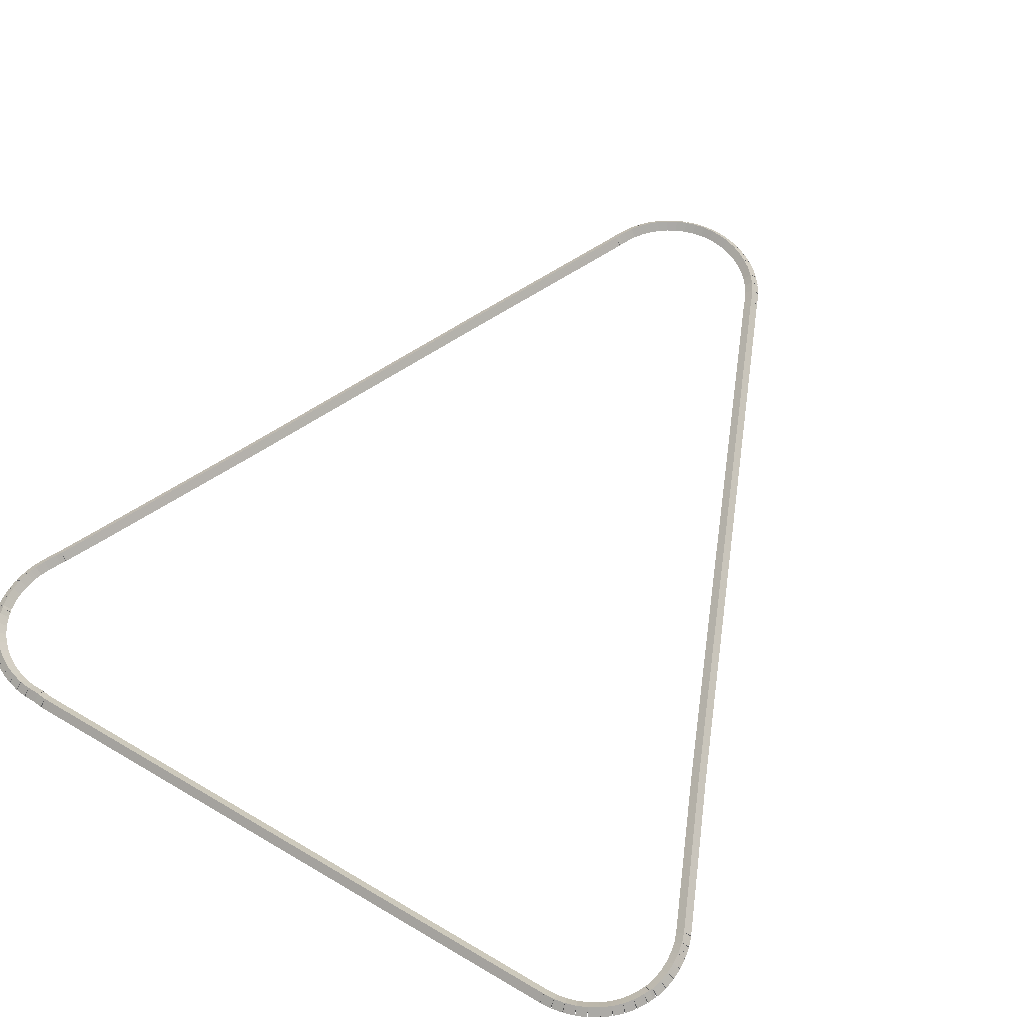
<metadata>
{"format":"obj","ext":"obj","renderer":"f3d","projection":"perspective","resolution":1024,"background":"white","views":[{"elev":59.2,"azim":-148.5,"up":"+Z"}]}
</metadata>
<code>
g boudary_original_124_0
v -47.39 17.3 63.28
v -47.37 17.4 63.18
v -47.39 17.3 63.08
v -47.41 17.21 63.18
v -47.24 17.27 63.28
v -47.22 17.37 63.18
v -47.24 17.27 63.08
v -47.26 17.18 63.18
f 1 2 3 4
f 6 2 1 5
f 5 1 4 8
f 6 5 8 7
f 8 4 3 7
f 7 3 2 6
g boudary_original_124_0
v -47.53 17.35 63.28
v -47.5 17.45 63.18
v -47.53 17.35 63.08
v -47.56 17.26 63.18
v -47.39 17.3 63.28
v -47.35 17.4 63.18
v -47.39 17.3 63.08
v -47.42 17.21 63.18
f 9 10 11 12
f 14 10 9 13
f 13 9 12 16
f 14 13 16 15
f 16 12 11 15
f 15 11 10 14
g boudary_original_124_0
v -47.66 17.42 63.28
v -47.62 17.51 63.18
v -47.66 17.42 63.08
v -47.71 17.33 63.18
v -47.53 17.35 63.28
v -47.49 17.44 63.18
v -47.53 17.35 63.08
v -47.57 17.26 63.18
f 17 18 19 20
f 22 18 17 21
f 21 17 20 24
f 22 21 24 23
f 24 20 19 23
f 23 19 18 22
g boudary_original_124_0
v -47.79 17.5 63.28
v -47.74 17.58 63.18
v -47.79 17.5 63.08
v -47.84 17.41 63.18
v -47.66 17.42 63.28
v -47.61 17.5 63.18
v -47.66 17.42 63.08
v -47.72 17.34 63.18
f 25 26 27 28
f 30 26 25 29
f 29 25 28 32
f 30 29 32 31
f 32 28 27 31
f 31 27 26 30
g boudary_original_124_0
v -47.9 17.59 63.28
v -47.84 17.67 63.18
v -47.9 17.59 63.08
v -47.97 17.52 63.18
v -47.79 17.5 63.28
v -47.73 17.58 63.18
v -47.79 17.5 63.08
v -47.85 17.42 63.18
f 33 34 35 36
f 38 34 33 37
f 37 33 36 40
f 38 37 40 39
f 40 36 35 39
f 39 35 34 38
g boudary_original_124_0
v -48.01 17.7 63.28
v -47.94 17.77 63.18
v -48.01 17.7 63.08
v -48.08 17.63 63.18
v -47.9 17.59 63.28
v -47.83 17.66 63.18
v -47.9 17.59 63.08
v -47.98 17.52 63.18
f 41 42 43 44
f 46 42 41 45
f 45 41 44 48
f 46 45 48 47
f 48 44 43 47
f 47 43 42 46
g boudary_original_124_0
v -48.1 17.82 63.28
v -48.02 17.88 63.18
v -48.1 17.82 63.08
v -48.18 17.75 63.18
v -48.01 17.7 63.28
v -47.93 17.76 63.18
v -48.01 17.7 63.08
v -48.09 17.64 63.18
f 49 50 51 52
f 54 50 49 53
f 53 49 52 56
f 54 53 56 55
f 56 52 51 55
f 55 51 50 54
g boudary_original_124_0
v -48.17 17.94 63.28
v -48.09 17.99 63.18
v -48.17 17.94 63.08
v -48.26 17.89 63.18
v -48.1 17.82 63.28
v -48.01 17.87 63.18
v -48.1 17.82 63.08
v -48.19 17.76 63.18
f 57 58 59 60
f 62 58 57 61
f 61 57 60 64
f 62 61 64 63
f 64 60 59 63
f 63 59 58 62
g boudary_original_124_0
v -48.26 18.13 63.28
v -48.17 18.17 63.18
v -48.26 18.13 63.08
v -48.35 18.09 63.18
v -48.17 17.94 63.28
v -48.08 17.98 63.18
v -48.17 17.94 63.08
v -48.27 17.9 63.18
f 65 66 67 68
f 70 66 65 69
f 69 65 68 72
f 70 69 72 71
f 72 68 67 71
f 71 67 66 70
g boudary_original_124_0
v -48.29 18.22 63.28
v -48.2 18.26 63.18
v -48.29 18.22 63.08
v -48.39 18.19 63.18
v -48.26 18.13 63.28
v -48.16 18.17 63.18
v -48.26 18.13 63.08
v -48.35 18.09 63.18
f 73 74 75 76
f 78 74 73 77
f 77 73 76 80
f 78 77 80 79
f 80 76 75 79
f 79 75 74 78
g boudary_original_124_0
v -51.45 25.57 63.28
v -51.36 25.61 63.18
v -51.45 25.57 63.08
v -51.54 25.53 63.18
v -48.29 18.22 63.28
v -48.2 18.26 63.18
v -48.29 18.22 63.08
v -48.39 18.18 63.18
f 81 82 83 84
f 86 82 81 85
f 85 81 84 88
f 86 85 88 87
f 88 84 83 87
f 87 83 82 86
g boudary_original_124_0
v -52.37 27.64 63.28
v -52.28 27.68 63.18
v -52.37 27.64 63.08
v -52.46 27.6 63.18
v -51.45 25.57 63.28
v -51.36 25.61 63.18
v -51.45 25.57 63.08
v -51.54 25.53 63.18
f 89 90 91 92
f 94 90 89 93
f 93 89 92 96
f 94 93 96 95
f 96 92 91 95
f 95 91 90 94
g boudary_original_124_0
v -52.41 27.77 63.28
v -52.32 27.8 63.18
v -52.41 27.77 63.08
v -52.51 27.74 63.18
v -52.37 27.64 63.28
v -52.27 27.67 63.18
v -52.37 27.64 63.08
v -52.46 27.6 63.18
f 97 98 99 100
f 102 98 97 101
f 101 97 100 104
f 102 101 104 103
f 104 100 99 103
f 103 99 98 102
g boudary_original_124_0
v -52.43 27.86 63.28
v -52.33 27.88 63.18
v -52.43 27.86 63.08
v -52.53 27.84 63.18
v -52.41 27.77 63.28
v -52.32 27.79 63.18
v -52.41 27.77 63.08
v -52.51 27.75 63.18
f 105 106 107 108
f 110 106 105 109
f 109 105 108 112
f 110 109 112 111
f 112 108 107 111
f 111 107 106 110
g boudary_original_124_0
v -52.44 27.93 63.28
v -52.34 27.94 63.18
v -52.44 27.93 63.08
v -52.54 27.91 63.18
v -52.43 27.86 63.28
v -52.33 27.88 63.18
v -52.43 27.86 63.08
v -52.53 27.84 63.18
f 113 114 115 116
f 118 114 113 117
f 117 113 116 120
f 118 117 120 119
f 120 116 115 119
f 119 115 114 118
g boudary_original_124_0
v -52.46 28.07 63.28
v -52.36 28.08 63.18
v -52.46 28.07 63.08
v -52.56 28.07 63.18
v -52.44 27.93 63.28
v -52.34 27.94 63.18
v -52.44 27.93 63.08
v -52.54 27.92 63.18
f 121 122 123 124
f 126 122 121 125
f 125 121 124 128
f 126 125 128 127
f 128 124 123 127
f 127 123 122 126
g boudary_original_124_0
v -52.45 28.22 63.28
v -52.35 28.22 63.18
v -52.45 28.22 63.08
v -52.55 28.22 63.18
v -52.46 28.07 63.28
v -52.36 28.07 63.18
v -52.46 28.07 63.08
v -52.56 28.08 63.18
f 129 130 131 132
f 134 130 129 133
f 133 129 132 136
f 134 133 136 135
f 136 132 131 135
f 135 131 130 134
g boudary_original_124_0
v -52.43 28.37 63.28
v -52.33 28.35 63.18
v -52.43 28.37 63.08
v -52.53 28.38 63.18
v -52.45 28.22 63.28
v -52.35 28.21 63.18
v -52.45 28.22 63.08
v -52.55 28.24 63.18
f 137 138 139 140
f 142 138 137 141
f 141 137 140 144
f 142 141 144 143
f 144 140 139 143
f 143 139 138 142
g boudary_original_124_0
v -52.39 28.51 63.28
v -52.29 28.49 63.18
v -52.39 28.51 63.08
v -52.49 28.54 63.18
v -52.43 28.37 63.28
v -52.33 28.34 63.18
v -52.43 28.37 63.08
v -52.53 28.4 63.18
f 145 146 147 148
f 150 146 145 149
f 149 145 148 152
f 150 149 152 151
f 152 148 147 151
f 151 147 146 150
g boudary_original_124_0
v -52.37 28.55 63.28
v -52.28 28.51 63.18
v -52.37 28.55 63.08
v -52.45 28.6 63.18
v -52.39 28.51 63.28
v -52.3 28.46 63.18
v -52.39 28.51 63.08
v -52.48 28.56 63.18
f 153 154 155 156
f 158 154 153 157
f 157 153 156 160
f 158 157 160 159
f 160 156 155 159
f 159 155 154 158
g boudary_original_124_0
v -52.33 28.64 63.28
v -52.24 28.6 63.18
v -52.33 28.64 63.08
v -52.42 28.67 63.18
v -52.37 28.55 63.28
v -52.27 28.52 63.18
v -52.37 28.55 63.08
v -52.46 28.59 63.18
f 161 162 163 164
f 166 162 161 165
f 165 161 164 168
f 166 165 168 167
f 168 164 163 167
f 167 163 162 166
g boudary_original_124_0
v -52.26 28.77 63.28
v -52.17 28.72 63.18
v -52.26 28.77 63.08
v -52.34 28.82 63.18
v -52.33 28.64 63.28
v -52.25 28.59 63.18
v -52.33 28.64 63.08
v -52.42 28.69 63.18
f 169 170 171 172
f 174 170 169 173
f 173 169 172 176
f 174 173 176 175
f 176 172 171 175
f 175 171 170 174
g boudary_original_124_0
v -52.16 28.89 63.28
v -52.08 28.82 63.18
v -52.16 28.89 63.08
v -52.24 28.95 63.18
v -52.26 28.77 63.28
v -52.18 28.71 63.18
v -52.26 28.77 63.08
v -52.34 28.83 63.18
f 177 178 179 180
f 182 178 177 181
f 181 177 180 184
f 182 181 184 183
f 184 180 179 183
f 183 179 178 182
g boudary_original_124_0
v -52.06 28.99 63.28
v -51.99 28.92 63.18
v -52.06 28.99 63.08
v -52.13 29.06 63.18
v -52.16 28.89 63.28
v -52.09 28.82 63.18
v -52.16 28.89 63.08
v -52.23 28.96 63.18
f 185 186 187 188
f 190 186 185 189
f 189 185 188 192
f 190 189 192 191
f 192 188 187 191
f 191 187 186 190
g boudary_original_124_0
v -51.93 29.09 63.28
v -51.87 29.01 63.18
v -51.93 29.09 63.08
v -52 29.17 63.18
v -52.06 28.99 63.28
v -51.99 28.91 63.18
v -52.06 28.99 63.08
v -52.12 29.07 63.18
f 193 194 195 196
f 198 194 193 197
f 197 193 196 200
f 198 197 200 199
f 200 196 195 199
f 199 195 194 198
g boudary_original_124_0
v -51.8 29.16 63.28
v -51.75 29.08 63.18
v -51.8 29.16 63.08
v -51.86 29.25 63.18
v -51.93 29.09 63.28
v -51.88 29 63.18
v -51.93 29.09 63.08
v -51.99 29.17 63.18
f 201 202 203 204
f 206 202 201 205
f 205 201 204 208
f 206 205 208 207
f 208 204 203 207
f 207 203 202 206
g boudary_original_124_0
v -51.67 29.23 63.28
v -51.62 29.14 63.18
v -51.67 29.23 63.08
v -51.71 29.32 63.18
v -51.8 29.16 63.28
v -51.76 29.07 63.18
v -51.8 29.16 63.08
v -51.84 29.26 63.18
f 209 210 211 212
f 214 210 209 213
f 213 209 212 216
f 214 213 216 215
f 216 212 211 215
f 215 211 210 214
g boudary_original_124_0
v -51.52 29.27 63.28
v -51.49 29.18 63.18
v -51.52 29.27 63.08
v -51.55 29.37 63.18
v -51.67 29.23 63.28
v -51.64 29.13 63.18
v -51.67 29.23 63.08
v -51.7 29.32 63.18
f 217 218 219 220
f 222 218 217 221
f 221 217 220 224
f 222 221 224 223
f 224 220 219 223
f 223 219 218 222
g boudary_original_124_0
v -51.37 29.3 63.28
v -51.36 29.2 63.18
v -51.37 29.3 63.08
v -51.39 29.4 63.18
v -51.52 29.27 63.28
v -51.5 29.17 63.18
v -51.52 29.27 63.08
v -51.54 29.37 63.18
f 225 226 227 228
f 230 226 225 229
f 229 225 228 232
f 230 229 232 231
f 232 228 227 231
f 231 227 226 230
g boudary_original_124_0
v -51.23 29.31 63.28
v -51.22 29.21 63.18
v -51.23 29.31 63.08
v -51.23 29.41 63.18
v -51.37 29.3 63.28
v -51.37 29.2 63.18
v -51.37 29.3 63.08
v -51.38 29.4 63.18
f 233 234 235 236
f 238 234 233 237
f 237 233 236 240
f 238 237 240 239
f 240 236 235 239
f 239 235 234 238
g boudary_original_124_0
v -43.12 29.32 63.28
v -43.12 29.22 63.18
v -43.12 29.32 63.08
v -43.12 29.42 63.18
v -51.23 29.31 63.28
v -51.23 29.21 63.18
v -51.23 29.31 63.08
v -51.23 29.41 63.18
f 241 242 243 244
f 246 242 241 245
f 245 241 244 248
f 246 245 248 247
f 248 244 243 247
f 247 243 242 246
g boudary_original_124_0
v -42.99 29.31 63.28
v -43.01 29.21 63.18
v -42.99 29.31 63.08
v -42.98 29.41 63.18
v -43.12 29.32 63.28
v -43.13 29.22 63.18
v -43.12 29.32 63.08
v -43.11 29.42 63.18
f 249 250 251 252
f 254 250 249 253
f 253 249 252 256
f 254 253 256 255
f 256 252 251 255
f 255 251 250 254
g boudary_original_124_0
v -42.82 29.31 63.28
v -42.82 29.21 63.18
v -42.82 29.31 63.08
v -42.82 29.41 63.18
v -42.99 29.31 63.28
v -43 29.21 63.18
v -42.99 29.31 63.08
v -42.99 29.41 63.18
f 257 258 259 260
f 262 258 257 261
f 261 257 260 264
f 262 261 264 263
f 264 260 259 263
f 263 259 258 262
g boudary_original_124_0
v -42.68 29.29 63.28
v -42.69 29.19 63.18
v -42.68 29.29 63.08
v -42.66 29.39 63.18
v -42.82 29.31 63.28
v -42.84 29.21 63.18
v -42.82 29.31 63.08
v -42.81 29.41 63.18
f 265 266 267 268
f 270 266 265 269
f 269 265 268 272
f 270 269 272 271
f 272 268 267 271
f 271 267 266 270
g boudary_original_124_0
v -42.53 29.25 63.28
v -42.55 29.16 63.18
v -42.53 29.25 63.08
v -42.51 29.35 63.18
v -42.68 29.29 63.28
v -42.7 29.19 63.18
v -42.68 29.29 63.08
v -42.65 29.39 63.18
f 273 274 275 276
f 278 274 273 277
f 277 273 276 280
f 278 277 280 279
f 280 276 275 279
f 279 275 274 278
g boudary_original_124_0
v -42.39 29.2 63.28
v -42.42 29.11 63.18
v -42.39 29.2 63.08
v -42.35 29.3 63.18
v -42.53 29.25 63.28
v -42.56 29.16 63.18
v -42.53 29.25 63.08
v -42.49 29.35 63.18
f 281 282 283 284
f 286 282 281 285
f 285 281 284 288
f 286 285 288 287
f 288 284 283 287
f 287 283 282 286
g boudary_original_124_0
v -42.25 29.13 63.28
v -42.3 29.04 63.18
v -42.25 29.13 63.08
v -42.21 29.22 63.18
v -42.39 29.2 63.28
v -42.43 29.11 63.18
v -42.39 29.2 63.08
v -42.34 29.29 63.18
f 289 290 291 292
f 294 290 289 293
f 293 289 292 296
f 294 293 296 295
f 296 292 291 295
f 295 291 290 294
g boudary_original_124_0
v -42.12 29.05 63.28
v -42.18 28.97 63.18
v -42.12 29.05 63.08
v -42.07 29.13 63.18
v -42.25 29.13 63.28
v -42.31 29.05 63.18
v -42.25 29.13 63.08
v -42.2 29.22 63.18
f 297 298 299 300
f 302 298 297 301
f 301 297 300 304
f 302 301 304 303
f 304 300 299 303
f 303 299 298 302
g boudary_original_124_0
v -42.01 28.95 63.28
v -42.07 28.87 63.18
v -42.01 28.95 63.08
v -41.94 29.03 63.18
v -42.12 29.05 63.28
v -42.19 28.97 63.18
v -42.12 29.05 63.08
v -42.06 29.12 63.18
f 305 306 307 308
f 310 306 305 309
f 309 305 308 312
f 310 309 312 311
f 312 308 307 311
f 311 307 306 310
g boudary_original_124_0
v -41.91 28.84 63.28
v -41.98 28.77 63.18
v -41.91 28.84 63.08
v -41.83 28.9 63.18
v -42.01 28.95 63.28
v -42.08 28.88 63.18
v -42.01 28.95 63.08
v -41.94 29.02 63.18
f 313 314 315 316
f 318 314 313 317
f 317 313 316 320
f 318 317 320 319
f 320 316 315 319
f 319 315 314 318
g boudary_original_124_0
v -41.82 28.71 63.28
v -41.9 28.66 63.18
v -41.82 28.71 63.08
v -41.74 28.77 63.18
v -41.91 28.84 63.28
v -41.99 28.78 63.18
v -41.91 28.84 63.08
v -41.83 28.89 63.18
f 321 322 323 324
f 326 322 321 325
f 325 321 324 328
f 326 325 328 327
f 328 324 323 327
f 327 323 322 326
g boudary_original_124_0
v -41.75 28.58 63.28
v -41.84 28.53 63.18
v -41.75 28.58 63.08
v -41.66 28.62 63.18
v -41.82 28.71 63.28
v -41.91 28.67 63.18
v -41.82 28.71 63.08
v -41.73 28.76 63.18
f 329 330 331 332
f 334 330 329 333
f 333 329 332 336
f 334 333 336 335
f 336 332 331 335
f 335 331 330 334
g boudary_original_124_0
v -41.72 28.5 63.28
v -41.82 28.46 63.18
v -41.72 28.5 63.08
v -41.63 28.53 63.18
v -41.75 28.58 63.28
v -41.85 28.55 63.18
v -41.75 28.58 63.08
v -41.66 28.61 63.18
f 337 338 339 340
f 342 338 337 341
f 341 337 340 344
f 342 341 344 343
f 344 340 339 343
f 343 339 338 342
g boudary_original_124_0
v -41.7 28.45 63.28
v -41.79 28.41 63.18
v -41.7 28.45 63.08
v -41.61 28.49 63.18
v -41.72 28.5 63.28
v -41.81 28.45 63.18
v -41.72 28.5 63.08
v -41.63 28.54 63.18
f 345 346 347 348
f 350 346 345 349
f 349 345 348 352
f 350 349 352 351
f 352 348 347 351
f 351 347 346 350
g boudary_original_124_0
v -41.67 28.31 63.28
v -41.77 28.29 63.18
v -41.67 28.31 63.08
v -41.57 28.33 63.18
v -41.7 28.45 63.28
v -41.8 28.43 63.18
v -41.7 28.45 63.08
v -41.61 28.47 63.18
f 353 354 355 356
f 358 354 353 357
f 357 353 356 360
f 358 357 360 359
f 360 356 355 359
f 359 355 354 358
g boudary_original_124_0
v -41.66 28.16 63.28
v -41.76 28.15 63.18
v -41.66 28.16 63.08
v -41.56 28.17 63.18
v -41.67 28.31 63.28
v -41.77 28.3 63.18
v -41.67 28.31 63.08
v -41.57 28.32 63.18
f 361 362 363 364
f 366 362 361 365
f 365 361 364 368
f 366 365 368 367
f 368 364 363 367
f 367 363 362 366
g boudary_original_124_0
v -41.66 28.01 63.28
v -41.76 28.01 63.18
v -41.66 28.01 63.08
v -41.56 28.01 63.18
v -41.66 28.16 63.28
v -41.76 28.16 63.18
v -41.66 28.16 63.08
v -41.56 28.16 63.18
f 369 370 371 372
f 374 370 369 373
f 373 369 372 376
f 374 373 376 375
f 376 372 371 375
f 375 371 370 374
g boudary_original_124_0
v -41.68 27.87 63.28
v -41.78 27.88 63.18
v -41.68 27.87 63.08
v -41.58 27.85 63.18
v -41.66 28.01 63.28
v -41.76 28.03 63.18
v -41.66 28.01 63.08
v -41.56 28 63.18
f 377 378 379 380
f 382 378 377 381
f 381 377 380 384
f 382 381 384 383
f 384 380 379 383
f 383 379 378 382
g boudary_original_124_0
v -41.69 27.8 63.28
v -41.79 27.82 63.18
v -41.69 27.8 63.08
v -41.6 27.78 63.18
v -41.68 27.87 63.28
v -41.78 27.89 63.18
v -41.68 27.87 63.08
v -41.58 27.85 63.18
f 385 386 387 388
f 390 386 385 389
f 389 385 388 392
f 390 389 392 391
f 392 388 387 391
f 391 387 386 390
g boudary_original_124_0
v -41.72 27.71 63.28
v -41.81 27.74 63.18
v -41.72 27.71 63.08
v -41.62 27.69 63.18
v -41.69 27.8 63.28
v -41.79 27.83 63.18
v -41.69 27.8 63.08
v -41.6 27.78 63.18
f 393 394 395 396
f 398 394 393 397
f 397 393 396 400
f 398 397 400 399
f 400 396 395 399
f 399 395 394 398
g boudary_original_124_0
v -41.77 27.58 63.28
v -41.86 27.62 63.18
v -41.77 27.58 63.08
v -41.68 27.54 63.18
v -41.72 27.71 63.28
v -41.81 27.75 63.18
v -41.72 27.71 63.08
v -41.62 27.68 63.18
f 401 402 403 404
f 406 402 401 405
f 405 401 404 408
f 406 405 408 407
f 408 404 403 407
f 407 403 402 406
g boudary_original_124_0
v -41.84 27.41 63.28
v -41.94 27.45 63.18
v -41.84 27.41 63.08
v -41.75 27.37 63.18
v -41.77 27.58 63.28
v -41.86 27.62 63.18
v -41.77 27.58 63.08
v -41.68 27.54 63.18
f 409 410 411 412
f 414 410 409 413
f 413 409 412 416
f 414 413 416 415
f 416 412 411 415
f 415 411 410 414
g boudary_original_124_0
v -41.89 27.33 63.28
v -41.97 27.38 63.18
v -41.89 27.33 63.08
v -41.8 27.29 63.18
v -41.84 27.41 63.28
v -41.93 27.46 63.18
v -41.84 27.41 63.08
v -41.76 27.37 63.18
f 417 418 419 420
f 422 418 417 421
f 421 417 420 424
f 422 421 424 423
f 424 420 419 423
f 423 419 418 422
g boudary_original_124_0
v -42.12 26.81 63.28
v -42.21 26.85 63.18
v -42.12 26.81 63.08
v -42.03 26.77 63.18
v -41.89 27.33 63.28
v -41.98 27.37 63.18
v -41.89 27.33 63.08
v -41.8 27.29 63.18
f 425 426 427 428
f 430 426 425 429
f 429 425 428 432
f 430 429 432 431
f 432 428 427 431
f 431 427 426 430
g boudary_original_124_0
v -43.16 24.43 63.28
v -43.25 24.47 63.18
v -43.16 24.43 63.08
v -43.07 24.39 63.18
v -42.12 26.81 63.28
v -42.21 26.85 63.18
v -42.12 26.81 63.08
v -42.03 26.77 63.18
f 433 434 435 436
f 438 434 433 437
f 437 433 436 440
f 438 437 440 439
f 440 436 435 439
f 439 435 434 438
g boudary_original_124_0
v -44.81 20.56 63.28
v -44.91 20.6 63.18
v -44.81 20.56 63.08
v -44.72 20.52 63.18
v -43.16 24.43 63.28
v -43.25 24.47 63.18
v -43.16 24.43 63.08
v -43.07 24.39 63.18
f 441 442 443 444
f 446 442 441 445
f 445 441 444 448
f 446 445 448 447
f 448 444 443 447
f 447 443 442 446
g boudary_original_124_0
v -45.85 18.17 63.28
v -45.94 18.21 63.18
v -45.85 18.17 63.08
v -45.76 18.13 63.18
v -44.81 20.56 63.28
v -44.91 20.6 63.18
v -44.81 20.56 63.08
v -44.72 20.52 63.18
f 449 450 451 452
f 454 450 449 453
f 453 449 452 456
f 454 453 456 455
f 456 452 451 455
f 455 451 450 454
g boudary_original_124_0
v -45.87 18.11 63.28
v -45.97 18.15 63.18
v -45.87 18.11 63.08
v -45.78 18.08 63.18
v -45.85 18.17 63.28
v -45.95 18.2 63.18
v -45.85 18.17 63.08
v -45.76 18.13 63.18
f 457 458 459 460
f 462 458 457 461
f 461 457 460 464
f 462 461 464 463
f 464 460 459 463
f 463 459 458 462
g boudary_original_124_0
v -45.91 18.02 63.28
v -46 18.06 63.18
v -45.91 18.02 63.08
v -45.82 17.98 63.18
v -45.87 18.11 63.28
v -45.96 18.15 63.18
v -45.87 18.11 63.08
v -45.78 18.07 63.18
f 465 466 467 468
f 470 466 465 469
f 469 465 468 472
f 470 469 472 471
f 472 468 467 471
f 471 467 466 470
g boudary_original_124_0
v -45.98 17.89 63.28
v -46.07 17.93 63.18
v -45.98 17.89 63.08
v -45.89 17.84 63.18
v -45.91 18.02 63.28
v -46 18.06 63.18
v -45.91 18.02 63.08
v -45.82 17.98 63.18
f 473 474 475 476
f 478 474 473 477
f 477 473 476 480
f 478 477 480 479
f 480 476 475 479
f 479 475 474 478
g boudary_original_124_0
v -46.06 17.77 63.28
v -46.14 17.82 63.18
v -46.06 17.77 63.08
v -45.98 17.71 63.18
v -45.98 17.89 63.28
v -46.06 17.94 63.18
v -45.98 17.89 63.08
v -45.89 17.83 63.18
f 481 482 483 484
f 486 482 481 485
f 485 481 484 488
f 486 485 488 487
f 488 484 483 487
f 487 483 482 486
g boudary_original_124_0
v -46.16 17.65 63.28
v -46.23 17.72 63.18
v -46.16 17.65 63.08
v -46.08 17.59 63.18
v -46.06 17.77 63.28
v -46.13 17.83 63.18
v -46.06 17.77 63.08
v -45.98 17.7 63.18
f 489 490 491 492
f 494 490 489 493
f 493 489 492 496
f 494 493 496 495
f 496 492 491 495
f 495 491 490 494
g boudary_original_124_0
v -46.26 17.55 63.28
v -46.33 17.63 63.18
v -46.26 17.55 63.08
v -46.2 17.48 63.18
v -46.16 17.65 63.28
v -46.22 17.73 63.18
v -46.16 17.65 63.08
v -46.09 17.58 63.18
f 497 498 499 500
f 502 498 497 501
f 501 497 500 504
f 502 501 504 503
f 504 500 499 503
f 503 499 498 502
g boudary_original_124_0
v -46.38 17.46 63.28
v -46.44 17.55 63.18
v -46.38 17.46 63.08
v -46.33 17.38 63.18
v -46.26 17.55 63.28
v -46.32 17.63 63.18
v -46.26 17.55 63.08
v -46.21 17.47 63.18
f 505 506 507 508
f 510 506 505 509
f 509 505 508 512
f 510 509 512 511
f 512 508 507 511
f 511 507 506 510
g boudary_original_124_0
v -46.51 17.39 63.28
v -46.56 17.48 63.18
v -46.51 17.39 63.08
v -46.46 17.3 63.18
v -46.38 17.46 63.28
v -46.43 17.55 63.18
v -46.38 17.46 63.08
v -46.34 17.38 63.18
f 513 514 515 516
f 518 514 513 517
f 517 513 516 520
f 518 517 520 519
f 520 516 515 519
f 519 515 514 518
g boudary_original_124_0
v -46.65 17.33 63.28
v -46.69 17.42 63.18
v -46.65 17.33 63.08
v -46.61 17.24 63.18
v -46.51 17.39 63.28
v -46.55 17.48 63.18
v -46.51 17.39 63.08
v -46.48 17.3 63.18
f 521 522 523 524
f 526 522 521 525
f 525 521 524 528
f 526 525 528 527
f 528 524 523 527
f 527 523 522 526
g boudary_original_124_0
v -46.8 17.29 63.28
v -46.82 17.39 63.18
v -46.8 17.29 63.08
v -46.77 17.19 63.18
v -46.65 17.33 63.28
v -46.68 17.43 63.18
v -46.65 17.33 63.08
v -46.62 17.24 63.18
f 529 530 531 532
f 534 530 529 533
f 533 529 532 536
f 534 533 536 535
f 536 532 531 535
f 535 531 530 534
g boudary_original_124_0
v -46.94 17.26 63.28
v -46.96 17.36 63.18
v -46.94 17.26 63.08
v -46.93 17.17 63.18
v -46.8 17.29 63.28
v -46.81 17.39 63.18
v -46.8 17.29 63.08
v -46.78 17.19 63.18
f 537 538 539 540
f 542 538 537 541
f 541 537 540 544
f 542 541 544 543
f 544 540 539 543
f 543 539 538 542
g boudary_original_124_0
v -47.09 17.26 63.28
v -47.1 17.36 63.18
v -47.09 17.26 63.08
v -47.09 17.16 63.18
v -46.94 17.26 63.28
v -46.95 17.36 63.18
v -46.94 17.26 63.08
v -46.94 17.16 63.18
f 545 546 547 548
f 550 546 545 549
f 549 545 548 552
f 550 549 552 551
f 552 548 547 551
f 551 547 546 550
g boudary_original_124_0
v -47.24 17.27 63.28
v -47.23 17.37 63.18
v -47.24 17.27 63.08
v -47.25 17.17 63.18
v -47.09 17.26 63.28
v -47.08 17.36 63.18
v -47.09 17.26 63.08
v -47.1 17.16 63.18
f 553 554 555 556
f 558 554 553 557
f 557 553 556 560
f 558 557 560 559
f 560 556 555 559
f 559 555 554 558

</code>
